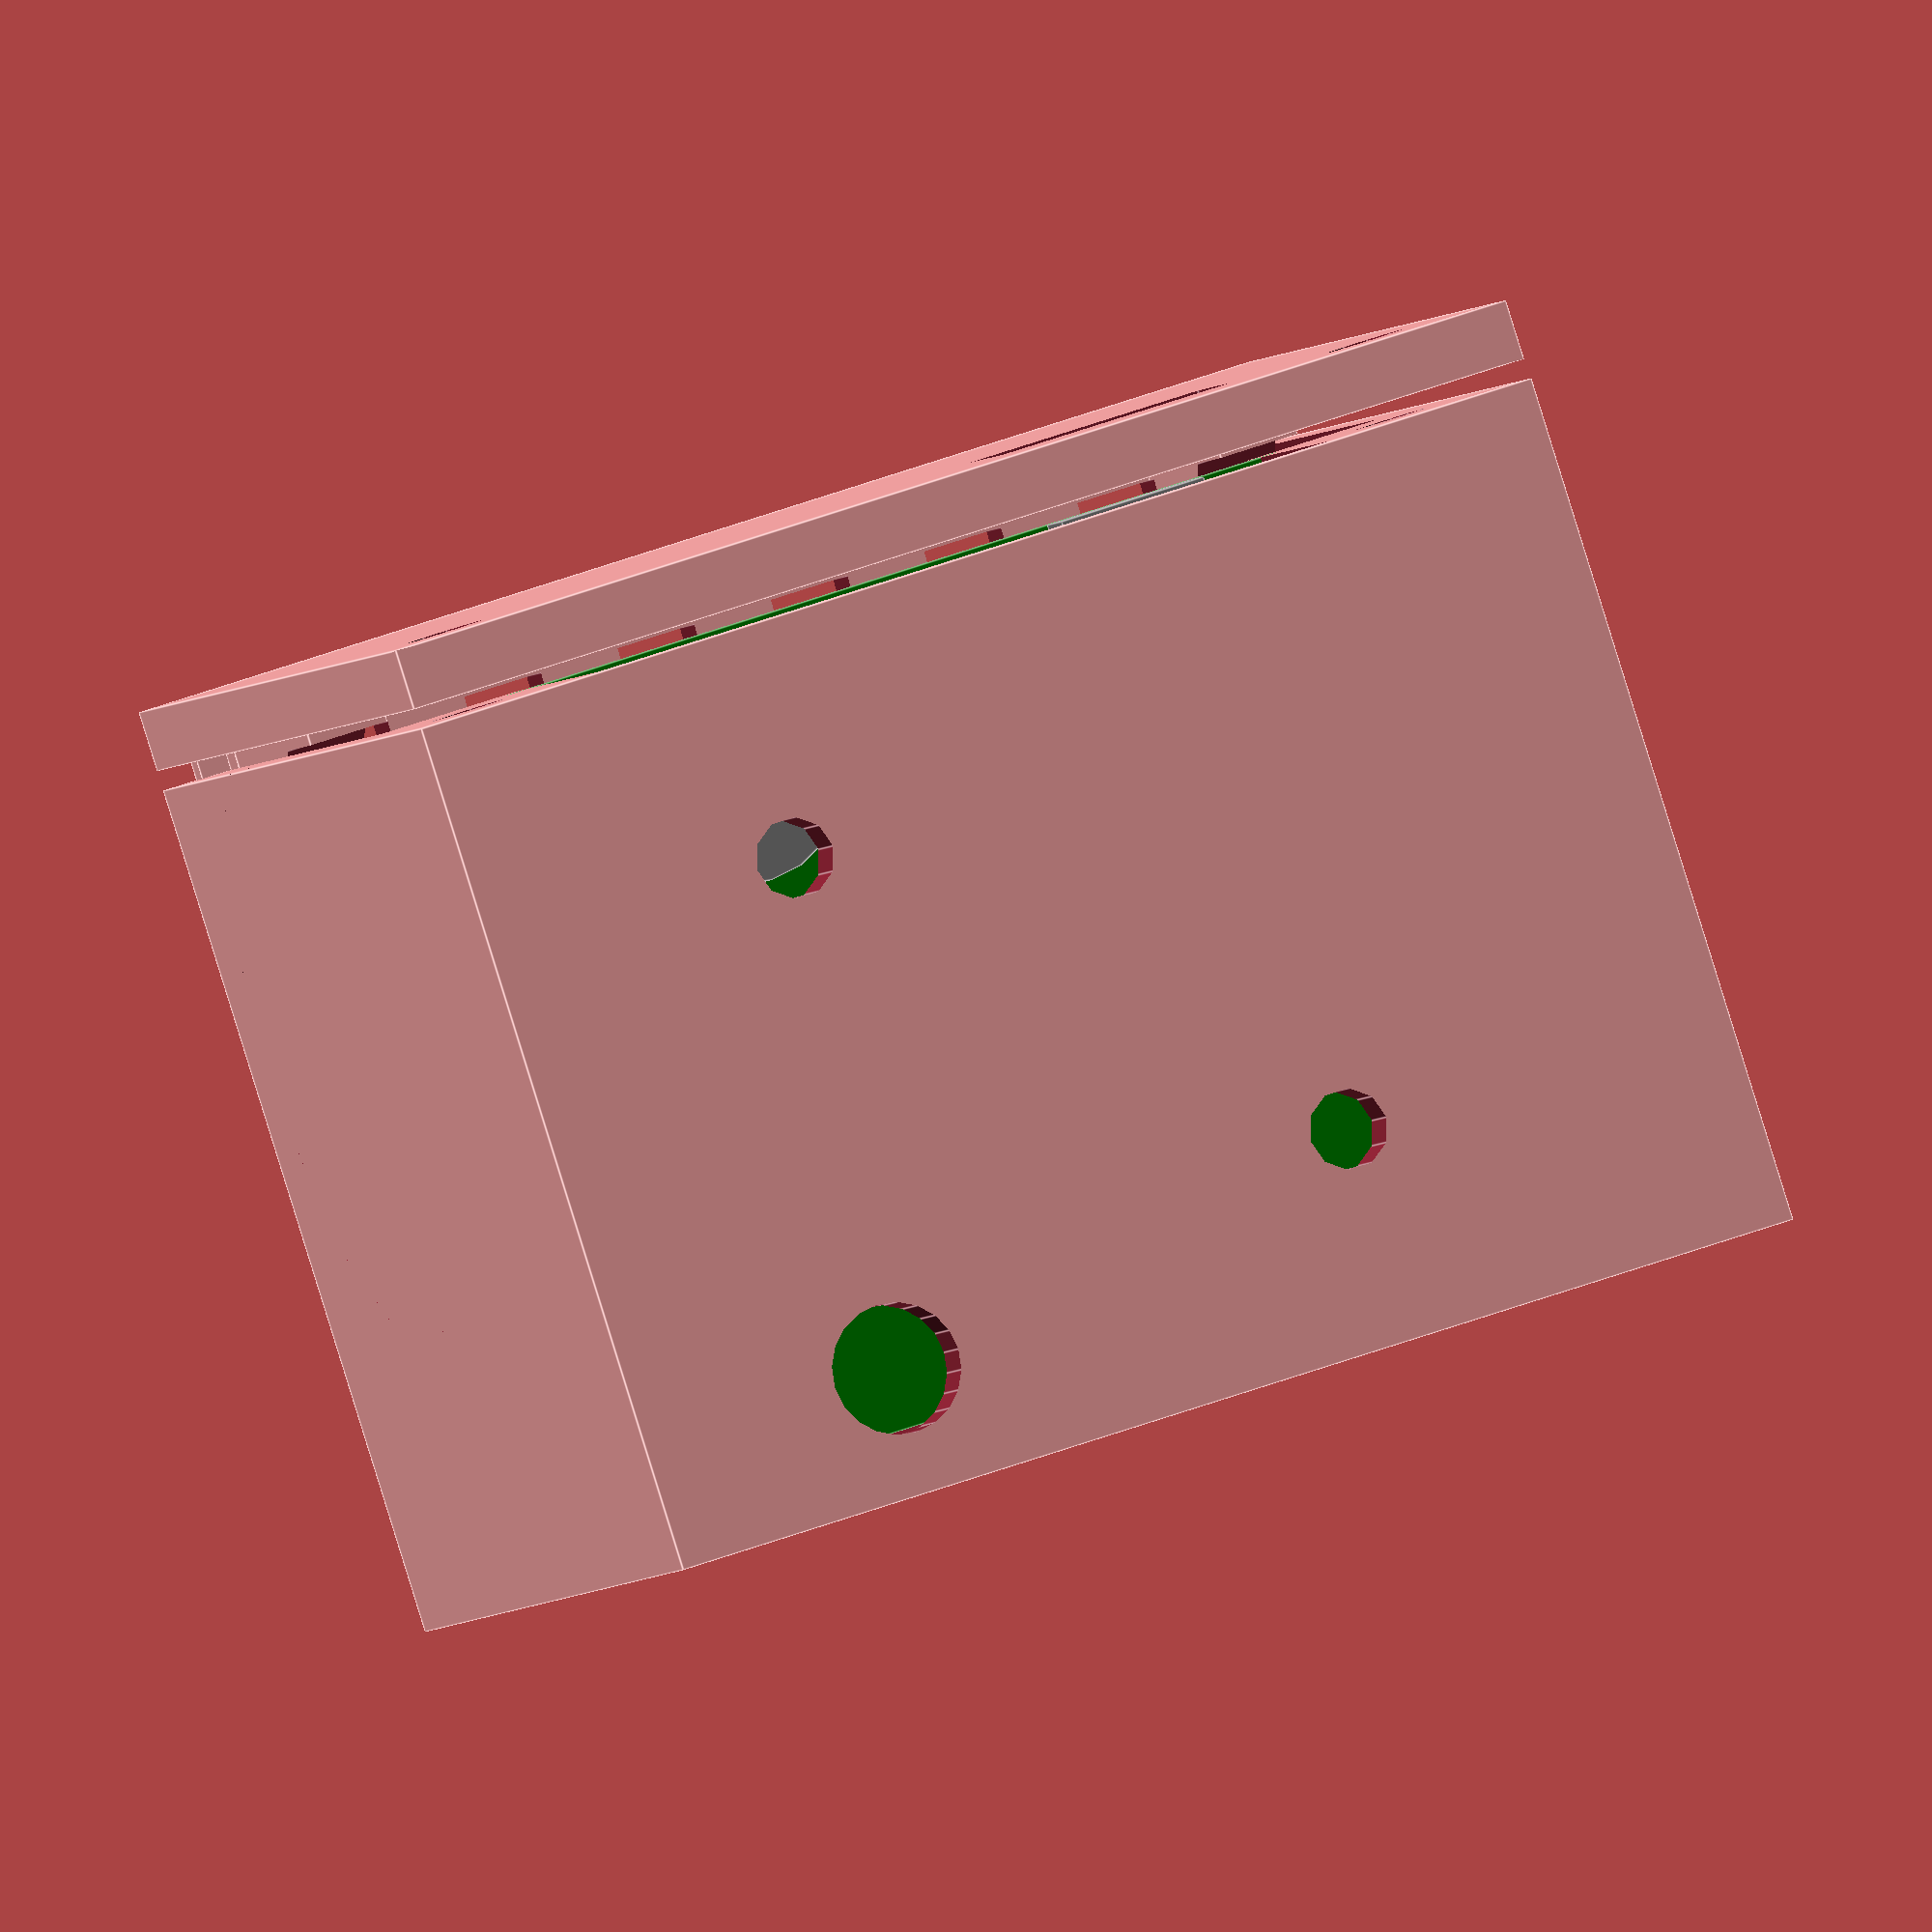
<openscad>
/* [Basics] */

// Welcher Teil soll ausgegeben werden
Ausgabe="beides"; //[beides,nur Deckel,nur Sockel]

// Platine anzeigen (bitte nicht mitdrucken)
Platine_anzeigen="ja"; // [ja,nein]

// mm Spiel zwischen Unterteil und Oberteil
Spiel=0.25; //[0:0.05:3]

//Zusaetzlicher Raum unter der Platine in mm
Raum_Unten=0; // [0:1:20]

//Raum oberhalb der Steckerleiste auf der Hauptplatine in mm (nur Zwischenplatine: 18mm, mit BME280: 21mm, mit SCD41: 26mm
Raum_Oben=26; // [0:0.5:100]

//Raum seitlich von der Zwischenplatine
Raum_Daneben=2; // [0:0.5:50]

/* [Wandbefestigung] */
// Durchmesser der Wandbefestigungsloecher in mm
Wandbefestigungsloch=4; // [0:0.1:10]




/* [USB-Stecker] */
// Soll ein Loch fuer den USB-Stecker gelassen werden?
Stecker="ja"; //[ja,nein]
USB_Steckerbreite=12; // [0:0.1:20]
USB_Steckerhoehe=7;   // [0:0.1:20]

/* [KNX-Kabel] */
// Loch fuer Kabel oder KNX-Stecker
Kabeltyp="Kabel"; // [Kabel,Stecker]


// Position
Kabelposition="Boden hinten"; //[keins,Rueckseite,Boden vorne,Boden hinten,Links,Rechts,Vorderseite]

// Ausrichtung
Kabelausrichtung="Links"; //[Links,Rechts,Mitte]

// Durchmesser des Kabelloches in mm
Kabeldicke=6.5; // [0:0.1:20]

// Abmessungen KNX-Stecker
KNX_Stecker_Breite=13; // [0:0.1:20]
KNX_Stecker_Hoehe=11;  // [0:0.1:20]

/* [Deckelverschraubung] */
// Durchmesser des Loches der Deckelverschraubung im festen Teil
Bohrloch=3; // [0:0.1:10]

// Durchmesser des Loches im Deckel
Deckelloch=4; // [0:0.1:10]

/* [Lueftungsschlitze] */
Anzahl_Schlitze=6; // [0:1:20]


/* [Hidden] */

PlatineBreite=40.5;
PlatineTiefe=40;
PlatineHoehe=1.5;

wandstaerke=3;
gesamtHoehe=28+Raum_Unten+Raum_Oben;

rilleHoehe=PlatineHoehe;
rilleTiefe=1;

AusschnittHoeheOben=4;
AusschnittHoeheUnten=5;

untereHoehe = 14+Raum_Unten;
ueberhang = Raum_Daneben + rilleTiefe +4;

gesamtTiefe=PlatineTiefe+2*wandstaerke;
gesamtBreite = 2*(wandstaerke+ueberhang-rilleTiefe) + PlatineBreite;


USB_Rechts=wandstaerke+ueberhang-rilleTiefe+32;
USB_Oben=wandstaerke+untereHoehe-PlatineHoehe;


difference(){
    union(){
    if (Ausgabe == "nur Deckel") {
		Deckel();
	} else if (Ausgabe == "nur Sockel") {
		Sockel();
	} else {
		Sockel();
        Deckel();
	}}

    Kabelauslass();
}

if(Platine_anzeigen=="ja") Platine();
    

module Platine()
{
        translate([wandstaerke+ueberhang-rilleTiefe,0,untereHoehe+wandstaerke])
    {
        color("green")
            cube([PlatineBreite,PlatineTiefe,PlatineHoehe]);
        color("grey")
            translate([7.2,7.2,-10.5])
            cylinder(10.5 , d=10.2, center=false,$fn=20);
        color("grey")
            translate([32-7.5/2,0,-3])
            cube([7.5,5,3]);
        
        translate([19,12,PlatineHoehe]){
            color("black")
            cube([5,10.5,12.5]);
            translate([-22,-6,12.5]){
                color("green")
                cube([45.5,22.4,PlatineHoehe]);
               
                
                color("black")
                translate([40,3,6])
                rotate([-90,0,0])
                cylinder(21.5,d=8.2,center=false);
                
                color("black")
                translate([24.5,3,7])
                rotate([-90,0,0])
                cylinder(13,d=10,center=false);

                color("black")
                translate([7,19,PlatineHoehe])
                cylinder(10,d=12,center=false);

                
                translate([2,2,PlatineHoehe])
                {
                    color("black")
                    cube([2.4,10.5,11.5]);

                    translate([12.5,0,0])
                    color("black")
                    cube([2.4,10.5,11.5]);
                    
                    translate([28,2,0])
                    color("black")
                    cube([2.4,13.6,11.5]);
                    
                    translate([0,0,11.5]){
                    color("green")
                    cube([15,11.6,PlatineHoehe]);
                    
                    translate([28,4.5,0])
                    color("green")
                    cube([13.2,10.5,PlatineHoehe]);
    
                    translate([3.5,1.8,PlatineHoehe]) 
                    color("gray")
                    cube([8,8,6.5]);
                        
                    }
                }
                
                }
                
            
            
        }
}}

module Kabelauslass() {
    Kabeldrehung=(Kabelposition=="Rueckseite" || Kabelposition=="Vorderseite" ) ? [90,0,0] : (Kabelposition=="Rechts" || Kabelposition=="Links" )? [90,0,90] : [0,0,0];    
        

    if (Kabelposition=="Rueckseite"){
        translate([(Kabelausrichtung=="Links")? wandstaerke+ueberhang+Kabeldicke/2:(Kabelausrichtung=="Rechts")?gesamtBreite-wandstaerke-ueberhang-Kabeldicke/2:gesamtBreite/2,gesamtTiefe-wandstaerke+1,0])
        rotate([90,0,0])
        Kabel();
    }
    
    if (Kabelposition=="Vorderseite"){
        translate([(Kabelausrichtung=="Links")? wandstaerke+ueberhang+Kabeldicke/2:(Kabelausrichtung=="Rechts")?gesamtBreite-wandstaerke-ueberhang-Kabeldicke/2:gesamtBreite/2,0,0])
        rotate([90,0,0])
        Kabel();
    }
    
    if (Kabelposition=="Rechts"){
        translate([gesamtBreite-wandstaerke-ueberhang-1,(Kabelausrichtung=="Links")? wandstaerke+Kabeldicke/2:(Kabelausrichtung=="Rechts")?gesamtTiefe-2*wandstaerke-Kabeldicke/2:(gesamtTiefe-wandstaerke)/2,0])
        rotate([90,0,90])
        Kabel();
    }
    
    if (Kabelposition=="Links"){
        translate([-1,(Kabelausrichtung=="Links")? wandstaerke+Kabeldicke/2:(Kabelausrichtung=="Rechts")?gesamtTiefe-2*wandstaerke-Kabeldicke/2:(gesamtTiefe-wandstaerke)/2,0])
        rotate([90,0,90])
        Kabel();
    }
    
    if (Kabelposition=="Boden vorne"){
        translate([(Kabelausrichtung=="Links")? wandstaerke+ueberhang+Kabeldicke/2:(Kabelausrichtung=="Rechts")?gesamtBreite-wandstaerke-ueberhang-Kabeldicke/2:gesamtBreite/2,0,-1])
        Kabel();
    }
    
    if (Kabelposition=="Boden hinten"){
        translate([(Kabelausrichtung=="Links")? wandstaerke+ueberhang+Kabeldicke/2:(Kabelausrichtung=="Rechts")?gesamtBreite-wandstaerke-ueberhang-Kabeldicke/2:gesamtBreite/2,gesamtTiefe-3*wandstaerke-((Kabeltyp=="Stecker")?KNX_Stecker_Hoehe:Kabeldicke),-1])
        Kabel();
    }
} 

module Kabel() {
    
    if (Kabeltyp=="Stecker")
    {
        translate([-KNX_Stecker_Breite/2,wandstaerke,0])    
        cube([KNX_Stecker_Breite,KNX_Stecker_Hoehe,ueberhang+wandstaerke+2]);
    }
        
    else {
        translate([0,Kabeldicke/2+wandstaerke,0])
        cylinder( ueberhang+wandstaerke+2 , d=Kabeldicke, center=false,$fn=20);
        if (Kabelposition=="Vorderseite"){
            translate([-Kabeldicke/2,0,0])
            cube([Kabeldicke,Kabeldicke/2+wandstaerke,wandstaerke+2]);   
        }
    }
}

////// Teil 1
module Sockel() {
difference(){
cube([gesamtBreite,gesamtTiefe-wandstaerke,gesamtHoehe]);
    // unterer Kasten
translate([ueberhang+wandstaerke,-1,wandstaerke]) 
    cube([gesamtBreite-2*(wandstaerke+ueberhang),gesamtTiefe-2*wandstaerke+1,gesamtHoehe-wandstaerke+1]);
    
    // oberer Kasten
    translate([wandstaerke,-1,wandstaerke+untereHoehe+2*PlatineHoehe]) 
        cube([gesamtBreite-2*wandstaerke,gesamtTiefe-2*wandstaerke+1,gesamtHoehe-wandstaerke-untereHoehe-2*PlatineHoehe+1]);
    
    
    
    // Ausschnitt Platine
translate([wandstaerke+ueberhang-rilleTiefe,-1,untereHoehe+wandstaerke]) 
    cube([PlatineBreite,gesamtTiefe-2*wandstaerke+1,PlatineHoehe]);

   
    // Wand-Befestigungsloecher
    translate([3*wandstaerke+ueberhang,gesamtTiefe/4,-1])
    cylinder( wandstaerke+2 , d=Wandbefestigungsloch, center=false,$fn=10);

    translate([gesamtBreite-(wandstaerke+ueberhang+2.5*Wandbefestigungsloch),(gesamtTiefe-wandstaerke)*3/4,-1])
    cylinder( wandstaerke+2 , d=Wandbefestigungsloch, center=false,$fn=10);

    // Deckel
    
    translate([wandstaerke/2,-wandstaerke/2,gesamtHoehe-wandstaerke/2])
    cube([gesamtBreite-wandstaerke,gesamtTiefe-wandstaerke,wandstaerke/2+1]);
    
    // Deckelloch
    translate([(wandstaerke+ueberhang)/2,-1,wandstaerke+untereHoehe/2])
    rotate([-90,0,0])
    cylinder( 20 , d=Bohrloch, center=false,$fn=10);
    
    translate([(gesamtBreite-(wandstaerke+ueberhang)/2),-1,wandstaerke+untereHoehe/2])
    rotate([-90,0,0])
    cylinder( 20 , d=Bohrloch, center=false,$fn=10);
    
}
}


module Deckel () {

// Lueftungsschlitze
Schlitzbreite = (gesamtBreite-2*wandstaerke)/(2*Anzahl_Schlitze+1);

// Deckel
translate([0,-1,0])
difference(){
union(){
translate([0,-wandstaerke,Spiel])
cube([gesamtBreite,wandstaerke,gesamtHoehe-Spiel]);


    translate([wandstaerke/2+Spiel,-wandstaerke/2,gesamtHoehe-wandstaerke/2+Spiel])
    cube([gesamtBreite-wandstaerke-2*Spiel,gesamtTiefe-wandstaerke,wandstaerke/2-Spiel]);

    translate([wandstaerke+Spiel,-wandstaerke/2,gesamtHoehe-wandstaerke])
    cube([gesamtBreite-2*wandstaerke-2*Spiel,gesamtTiefe-2*wandstaerke,wandstaerke/2+Spiel]);
    
    translate([wandstaerke+Spiel,0,gesamtHoehe-wandstaerke-gesamtTiefe/3])
    cube([Schlitzbreite,gesamtTiefe/3,gesamtTiefe/3]);
    
    translate([gesamtBreite-(wandstaerke+Spiel+Schlitzbreite),0,gesamtHoehe-wandstaerke-gesamtTiefe/3])
    cube([Schlitzbreite,gesamtTiefe/3,gesamtTiefe/3]);
}


// Bohrloecher
translate([(wandstaerke+ueberhang)/2,1,wandstaerke+untereHoehe/2])
    rotate([90,0,0])
    cylinder( 20 , d=Deckelloch, center=false,$fn=10);
    
    translate([(gesamtBreite-(wandstaerke+ueberhang)/2),1,wandstaerke+untereHoehe/2])
    rotate([90,0,0])
    cylinder( 20 , d=Deckelloch, center=false,$fn=10);


// Stecker
    translate([USB_Rechts-USB_Steckerbreite/2,wandstaerke*-1-1,USB_Oben-USB_Steckerhoehe/2])
    cube([USB_Steckerbreite,wandstaerke+2,USB_Steckerhoehe]);


// Schlitze
for (n =[0:Anzahl_Schlitze-1])
{
    translate([wandstaerke+(n*2+1)*Schlitzbreite,1,gesamtHoehe-wandstaerke-1])
    cube([Schlitzbreite,gesamtTiefe-4*wandstaerke,wandstaerke+2]);}


// Abrundung
translate([-1,gesamtTiefe/3,gesamtHoehe-wandstaerke-gesamtTiefe/3])
rotate([0,90,0])
cylinder(gesamtBreite+2, r=gesamtTiefe/3,$fn=10);
}}
</openscad>
<views>
elev=3.3 azim=197.8 roll=166.5 proj=o view=edges
</views>
